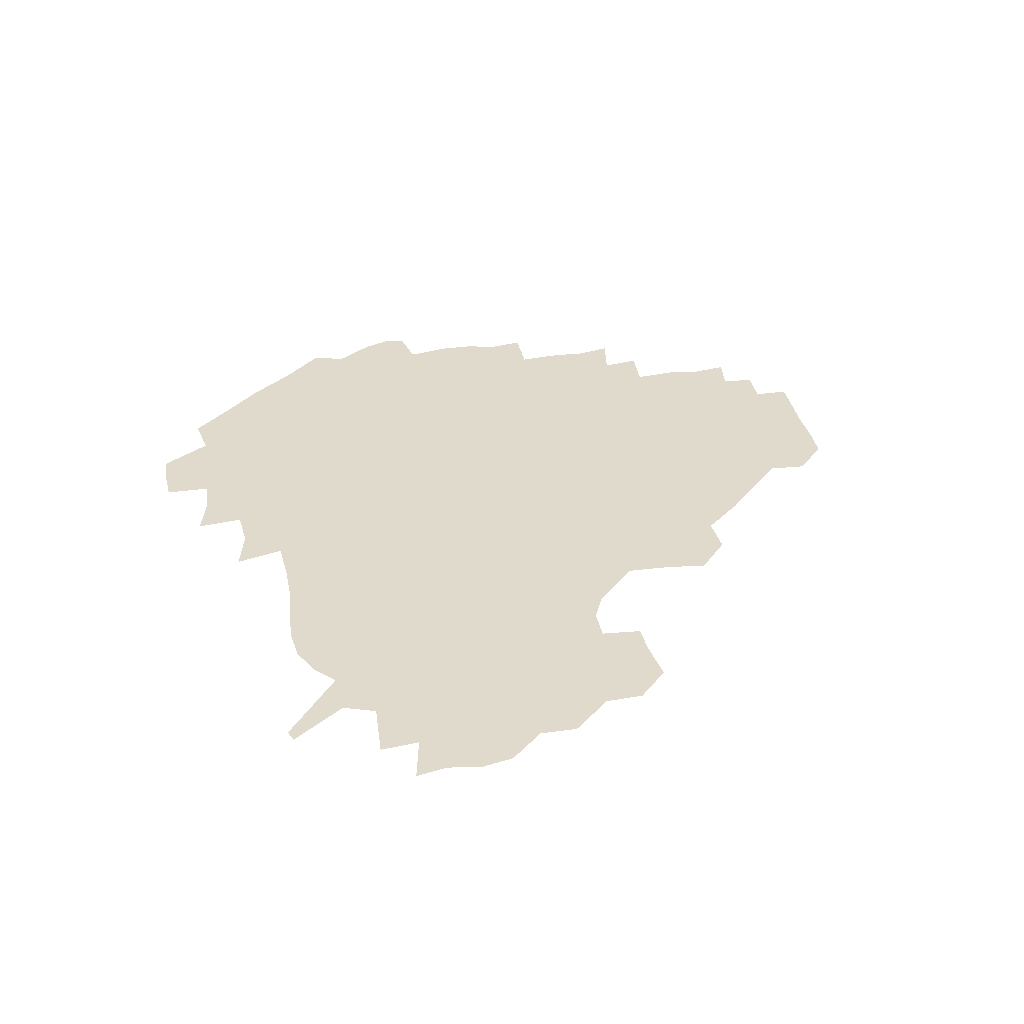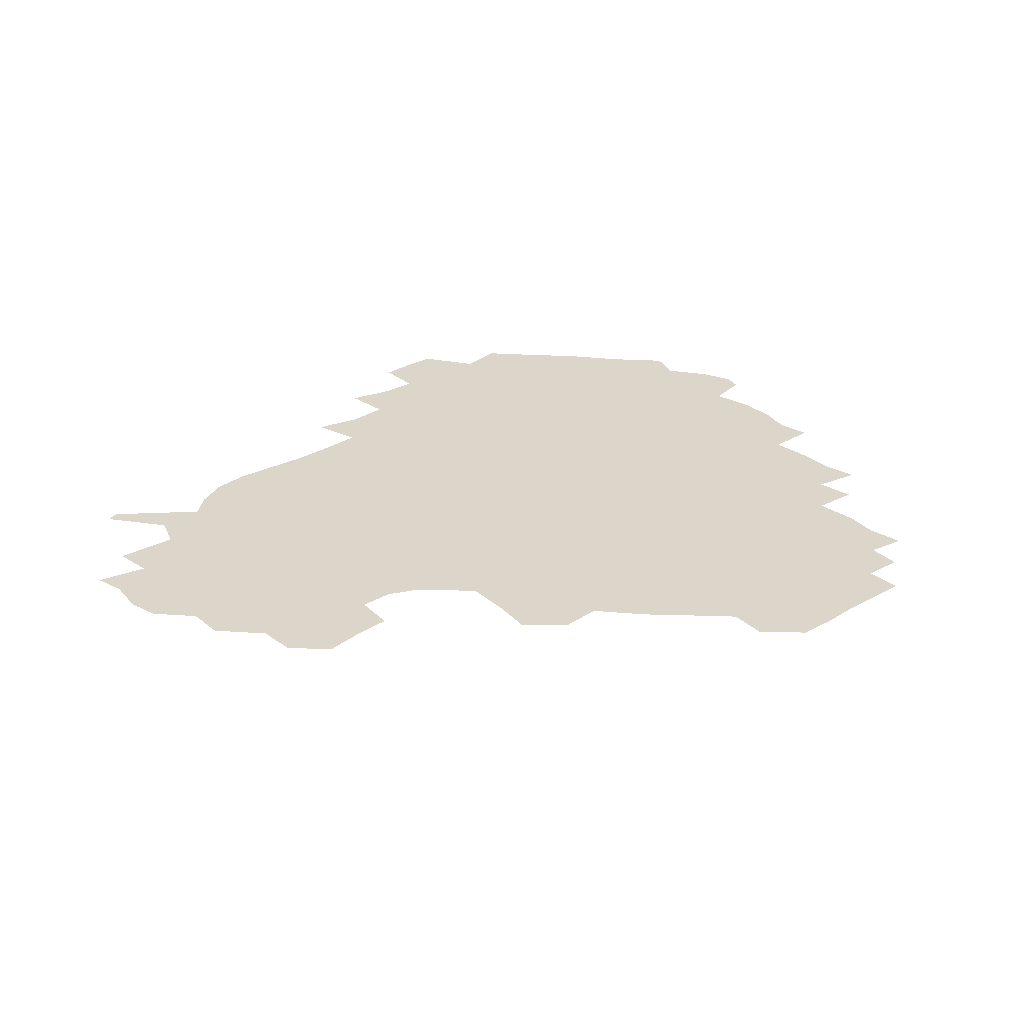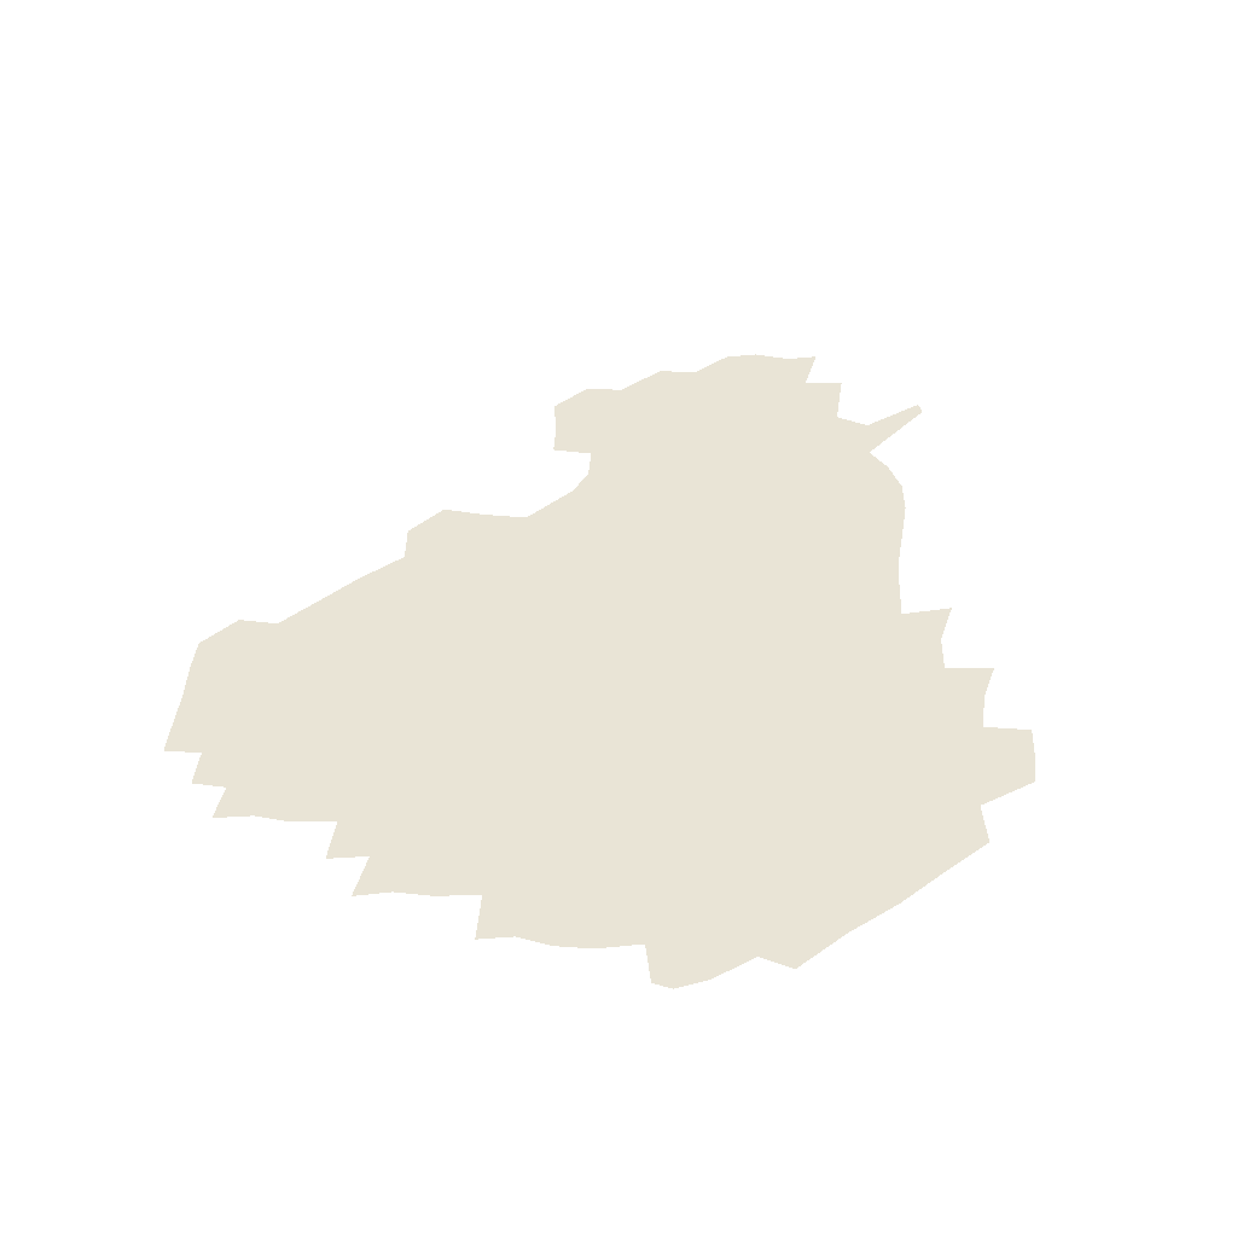
<metadata>
{"format":"obj","ext":"obj","renderer":"f3d","projection":"perspective","resolution":1024,"background":"white","views":[{"elev":33.0,"azim":80.1,"up":"+Z"},{"elev":29.7,"azim":140.5,"up":"+Z"},{"elev":42.4,"azim":-84.1,"up":"+Z"}]}
</metadata>
<code>
v 239.4 186.6 0
v 233.9 199.3 0
v 235.6 207.2 0
v 247.1 157.1 0
v 251.3 170.7 0
v 252.6 183.7 0
v 254.2 197 0
v 253 211.1 0
v 249 228.7 0
v 248.7 243.8 0
v 251.6 257.4 0
v 248.9 271.7 0
v 265.6 139.2 0
v 271 154.1 0
v 272.8 168.2 0
v 274 182.2 0
v 270.8 196.8 0
v 271 210.9 0
v 271.3 225.8 0
v 273 240.9 0
v 271.5 256.3 0
v 269.6 272.1 0
v 267.5 290.3 0
v 267.9 304.8 0
v 264.3 319.3 0
v 281.2 121.1 0
v 286.1 137.8 0
v 290.4 153.3 0
v 291.2 167.4 0
v 289.1 181.8 0
v 288.1 196.3 0
v 288.3 210.6 0
v 286.8 225.6 0
v 288.4 240 0
v 288.9 254.6 0
v 287.6 269.8 0
v 285.9 286.2 0
v 285.1 301.6 0
v 284.2 316.2 0
v 281.3 332.2 0
v 298.5 104.6 0
v 301.5 122.3 0
v 303.9 138.4 0
v 305.4 153.1 0
v 305.7 167.1 0
v 304.9 181.3 0
v 304.5 195.7 0
v 303.6 210.4 0
v 303.7 225.1 0
v 302.9 239.8 0
v 304.5 253.8 0
v 303.6 268.9 0
v 302.1 284.9 0
v 299.8 301.5 0
v 300.7 315.9 0
v 300.2 331.3 0
v 298.2 349.4 0
v 299.8 363.2 0
v 297 378.6 0
v 314.8 88.29 0
v 316.3 106.4 0
v 317.7 123 0
v 318.5 138.1 0
v 319.6 153.1 0
v 319.9 167.2 0
v 319.5 181.3 0
v 318.9 195.6 0
v 319.1 210.1 0
v 319.4 224.5 0
v 319.4 239 0
v 318.5 254.1 0
v 317.5 269.6 0
v 317.1 284.7 0
v 316.3 300.3 0
v 314.6 316.7 0
v 316.4 330.7 0
v 316.3 346 0
v 315.7 361.1 0
v 313.2 376.6 0
v 313.9 390.4 0
v 333 91.66 0
v 332.6 108.2 0
v 332.8 123.6 0
v 333.3 138.7 0
v 333.5 153 0
v 333.9 167.3 0
v 333.8 181.4 0
v 333.9 195.6 0
v 333.3 210.1 0
v 333.5 224.5 0
v 333.9 238.7 0
v 332.6 254.2 0
v 333.8 268 0
v 332.3 284.4 0
v 331 300.7 0
v 331.3 315.6 0
v 331.5 330.5 0
v 331.1 345.9 0
v 331 360.8 0
v 330.6 375.6 0
v 330.1 390.2 0
v 329.8 405.2 0
v 347.9 70.47 0
v 347 91.63 0
v 346.9 108.6 0
v 347.6 125 0
v 347.6 139.3 0
v 347.5 153.2 0
v 347.7 167.4 0
v 347.7 181.5 0
v 348 195.6 0
v 347.9 210 0
v 348.2 224.3 0
v 348 238.9 0
v 348.5 253 0
v 347.9 268.4 0
v 346.6 285.2 0
v 346.5 300.1 0
v 346.3 315.5 0
v 346.5 330.3 0
v 346.2 345.6 0
v 345.9 360.8 0
v 346.6 375 0
v 345 390.9 0
v 345.5 405.2 0
v 361.6 70.39 0
v 361 92.78 0
v 361.2 109.1 0
v 361.4 125.6 0
v 361.4 139.2 0
v 361.4 153.1 0
v 361.5 167.3 0
v 361.6 181.5 0
v 361.7 195.9 0
v 362 210.2 0
v 362 224.7 0
v 362.2 239.1 0
v 362.4 253.3 0
v 362.7 267.2 0
v 361 285.5 0
v 360.8 301.9 0
v 361.1 315.8 0
v 361 331.1 0
v 361.3 345.5 0
v 361.1 360.6 0
v 361.5 375.1 0
v 361.1 390.3 0
v 361 405 0
v 375.7 71.32 0
v 375.4 90.18 0
v 375.3 109.2 0
v 374.8 126.2 0
v 375.3 139.3 0
v 375.4 153.2 0
v 375.5 167.3 0
v 375.7 181.6 0
v 375.8 195.9 0
v 376.1 210.4 0
v 376.2 225 0
v 376.3 239.2 0
v 377.2 252.7 0
v 376.8 267.6 0
v 376.2 283.5 0
v 375.3 301.7 0
v 375.7 316.5 0
v 375.8 331.3 0
v 376.1 345.5 0
v 376.1 360.3 0
v 376.1 375.4 0
v 376 390.7 0
v 375.9 405.9 0
v 392.6 89.49 0
v 390.2 108.9 0
v 390.2 123.9 0
v 389.4 139.3 0
v 389.2 153.7 0
v 389.7 167.5 0
v 389.7 181.9 0
v 389.9 196.1 0
v 390.4 210.8 0
v 390.4 225.3 0
v 390.7 239.2 0
v 390.9 253.2 0
v 390.9 268.4 0
v 390.7 284.2 0
v 390.4 300.3 0
v 390.1 317.3 0
v 390.6 331.6 0
v 390.9 346.1 0
v 390.9 360.8 0
v 391 376.2 0
v 391 390.9 0
v 391 405.7 0
v 409.6 85.36 0
v 407.1 105.1 0
v 405.1 123.3 0
v 404.2 138.6 0
v 403.9 153.2 0
v 403.4 168.3 0
v 403.3 182.5 0
v 403.8 196.6 0
v 403.5 210.9 0
v 404.4 225.2 0
v 404.6 239.4 0
v 404.7 253.1 0
v 405.1 267.7 0
v 405.4 282.9 0
v 405.4 299 0
v 405.7 314.9 0
v 405.8 330.5 0
v 405.9 346.2 0
v 406.2 362.3 0
v 405.8 376.4 0
v 406.5 392.5 0
v 424.2 106.6 0
v 421.3 122.9 0
v 419.9 137.8 0
v 418 153.8 0
v 418.2 167.9 0
v 418.6 182.1 0
v 418.7 196.5 0
v 418.4 211.1 0
v 418.4 225.4 0
v 419.1 239.7 0
v 418.6 253.5 0
v 419 267.6 0
v 419.7 283.2 0
v 419.9 297.9 0
v 420.5 315.7 0
v 421 331.2 0
v 421.1 347 0
v 420.9 362.6 0
v 443.7 102.3 0
v 437.8 122.7 0
v 434.2 138.8 0
v 433.1 153.5 0
v 432.6 167.9 0
v 432.7 182.2 0
v 433.2 196.5 0
v 433.2 210.9 0
v 432.4 225.6 0
v 432.8 239.8 0
v 432.9 253.9 0
v 433.3 268.2 0
v 434.2 283.4 0
v 434.7 298.7 0
v 435.3 314.1 0
v 436.1 331.1 0
v 436.7 348.5 0
v 456.1 124.1 0
v 452.1 138.2 0
v 450.3 152.6 0
v 448.1 167.8 0
v 448.2 181.8 0
v 449.6 196 0
v 446.7 211.9 0
v 446.6 225.8 0
v 446.9 239.9 0
v 447.4 254.2 0
v 447.9 268.5 0
v 448.5 283.1 0
v 449.4 298.5 0
v 450.9 315.3 0
v 452.2 331.9 0
v 473.2 124.4 0
v 468.9 138.1 0
v 465.9 152.8 0
v 466 166.6 0
v 464.3 181.6 0
v 465 195.7 0
v 463 211.2 0
v 461.9 225.8 0
v 462.2 240.1 0
v 462.3 254.4 0
v 461.9 268.4 0
v 463.7 283.2 0
v 465.5 299.7 0
v 466.1 315.7 0
v 469 333.2 0
v 490.1 123.2 0
v 482.9 139.3 0
v 482.8 152.4 0
v 480.6 167 0
v 481 181.1 0
v 479.6 195.9 0
v 478.5 210.8 0
v 476.3 225.9 0
v 476.6 239.9 0
v 478.5 254.3 0
v 480.1 269 0
v 483.1 284.1 0
v 483.2 302.8 0
v 484.9 320.1 0
v 506.3 122.2 0
v 498.3 139.3 0
v 497.7 152.3 0
v 495.2 167.4 0
v 495.4 181.2 0
v 493.2 196.7 0
v 492.3 211 0
v 491.3 225.4 0
v 493.2 239.3 0
v 495.7 253 0
v 503.2 266.3 0
v 521.1 124 0
v 513.3 140.3 0
v 510.6 154.2 0
v 509.4 168.1 0
v 507.8 182.7 0
v 506.8 197.1 0
v 505.6 211.2 0
v 503.9 225 0
v 506 237.6 0
v 508.8 250.2 0
v 515.7 261 0
v 534.2 130.6 0
v 529.2 142.1 0
v 524.8 155.4 0
v 523.4 168.7 0
v 522.2 182.5 0
v 522.1 196.6 0
v 520.3 211 0
v 520 224.2 0
v 519.1 236.8 0
v 520.8 247.9 0
v 529.7 261.2 0
v 530.7 278.2 0
v 543.1 138.8 0
v 542.4 145.8 0
v 539.7 156.5 0
v 538 169.1 0
v 535.1 183.1 0
v 535.3 196.3 0
v 537.1 209.7 0
v 535.4 223.2 0
v 537.1 236.6 0
v 539.1 249.8 0
v 541.4 263.9 0
v 544.4 279 0
v 575.3 115.5 0
v 551.3 144.2 0
v 555.2 154.4 0
v 554.1 168.7 0
v 553.8 181.8 0
v 555.7 195.5 0
v 555.8 209.7 0
v 555.4 224.1 0
v 558.4 238.2 0
v 555.3 252 0
v 557.5 265.9 0
v 562.3 281.7 0
v 580.5 117.5 0
v 562.7 140.1 0
v 567.4 153.9 0
v 570.7 168.2 0
v 569.7 181.5 0
v 569.9 195.1 0
v 570.9 209.5 0
v 572.9 223.8 0
v 575.1 237.7 0
v 577.8 252.7 0
v 576.6 268.8 0
v 593.3 152.8 0
v 591.3 169.3 0
v 587.3 181.9 0
v 583.6 195.3 0
v 589.1 207.2 0
v 594.3 220.5 0
v 594 236.3 0
v 612.5 165.2 0
v 609.4 178.3 0
v 611.3 193.4 0
v 608.1 206.4 0
f 5 6 1
f 1 6 2
f 6 7 2
f 2 7 3
f 7 8 3
f 13 14 4
f 4 14 5
f 14 15 5
f 5 15 6
f 15 16 6
f 6 16 7
f 16 17 7
f 7 17 8
f 17 18 8
f 8 18 9
f 18 19 9
f 9 19 10
f 19 20 10
f 10 20 11
f 20 21 11
f 11 21 12
f 21 22 12
f 26 27 13
f 13 27 14
f 27 28 14
f 14 28 15
f 28 29 15
f 15 29 16
f 29 30 16
f 16 30 17
f 30 31 17
f 17 31 18
f 31 32 18
f 18 32 19
f 32 33 19
f 19 33 20
f 33 34 20
f 20 34 21
f 34 35 21
f 21 35 22
f 35 36 22
f 22 36 23
f 36 37 23
f 23 37 24
f 37 38 24
f 24 38 25
f 38 39 25
f 41 42 26
f 26 42 27
f 42 43 27
f 27 43 28
f 43 44 28
f 28 44 29
f 44 45 29
f 29 45 30
f 45 46 30
f 30 46 31
f 46 47 31
f 31 47 32
f 47 48 32
f 32 48 33
f 48 49 33
f 33 49 34
f 49 50 34
f 34 50 35
f 50 51 35
f 35 51 36
f 51 52 36
f 36 52 37
f 52 53 37
f 37 53 38
f 53 54 38
f 38 54 39
f 54 55 39
f 39 55 40
f 55 56 40
f 60 61 41
f 41 61 42
f 61 62 42
f 42 62 43
f 62 63 43
f 43 63 44
f 63 64 44
f 44 64 45
f 64 65 45
f 45 65 46
f 65 66 46
f 46 66 47
f 66 67 47
f 47 67 48
f 67 68 48
f 48 68 49
f 68 69 49
f 49 69 50
f 69 70 50
f 50 70 51
f 70 71 51
f 51 71 52
f 71 72 52
f 52 72 53
f 72 73 53
f 53 73 54
f 73 74 54
f 54 74 55
f 74 75 55
f 55 75 56
f 75 76 56
f 56 76 57
f 76 77 57
f 57 77 58
f 77 78 58
f 58 78 59
f 78 79 59
f 60 81 61
f 81 82 61
f 61 82 62
f 82 83 62
f 62 83 63
f 83 84 63
f 63 84 64
f 84 85 64
f 64 85 65
f 85 86 65
f 65 86 66
f 86 87 66
f 66 87 67
f 87 88 67
f 67 88 68
f 88 89 68
f 68 89 69
f 89 90 69
f 69 90 70
f 90 91 70
f 70 91 71
f 91 92 71
f 71 92 72
f 92 93 72
f 72 93 73
f 93 94 73
f 73 94 74
f 94 95 74
f 74 95 75
f 95 96 75
f 75 96 76
f 96 97 76
f 76 97 77
f 97 98 77
f 77 98 78
f 98 99 78
f 78 99 79
f 99 100 79
f 79 100 80
f 100 101 80
f 103 104 81
f 81 104 82
f 104 105 82
f 82 105 83
f 105 106 83
f 83 106 84
f 106 107 84
f 84 107 85
f 107 108 85
f 85 108 86
f 108 109 86
f 86 109 87
f 109 110 87
f 87 110 88
f 110 111 88
f 88 111 89
f 111 112 89
f 89 112 90
f 112 113 90
f 90 113 91
f 113 114 91
f 91 114 92
f 114 115 92
f 92 115 93
f 115 116 93
f 93 116 94
f 116 117 94
f 94 117 95
f 117 118 95
f 95 118 96
f 118 119 96
f 96 119 97
f 119 120 97
f 97 120 98
f 120 121 98
f 98 121 99
f 121 122 99
f 99 122 100
f 122 123 100
f 100 123 101
f 123 124 101
f 101 124 102
f 124 125 102
f 103 126 104
f 126 127 104
f 104 127 105
f 127 128 105
f 105 128 106
f 128 129 106
f 106 129 107
f 129 130 107
f 107 130 108
f 130 131 108
f 108 131 109
f 131 132 109
f 109 132 110
f 132 133 110
f 110 133 111
f 133 134 111
f 111 134 112
f 134 135 112
f 112 135 113
f 135 136 113
f 113 136 114
f 136 137 114
f 114 137 115
f 137 138 115
f 115 138 116
f 138 139 116
f 116 139 117
f 139 140 117
f 117 140 118
f 140 141 118
f 118 141 119
f 141 142 119
f 119 142 120
f 142 143 120
f 120 143 121
f 143 144 121
f 121 144 122
f 144 145 122
f 122 145 123
f 145 146 123
f 123 146 124
f 146 147 124
f 124 147 125
f 147 148 125
f 126 149 127
f 149 150 127
f 127 150 128
f 150 151 128
f 128 151 129
f 151 152 129
f 129 152 130
f 152 153 130
f 130 153 131
f 153 154 131
f 131 154 132
f 154 155 132
f 132 155 133
f 155 156 133
f 133 156 134
f 156 157 134
f 134 157 135
f 157 158 135
f 135 158 136
f 158 159 136
f 136 159 137
f 159 160 137
f 137 160 138
f 160 161 138
f 138 161 139
f 161 162 139
f 139 162 140
f 162 163 140
f 140 163 141
f 163 164 141
f 141 164 142
f 164 165 142
f 142 165 143
f 165 166 143
f 143 166 144
f 166 167 144
f 144 167 145
f 167 168 145
f 145 168 146
f 168 169 146
f 146 169 147
f 169 170 147
f 147 170 148
f 170 171 148
f 150 172 151
f 172 173 151
f 151 173 152
f 173 174 152
f 152 174 153
f 174 175 153
f 153 175 154
f 175 176 154
f 154 176 155
f 176 177 155
f 155 177 156
f 177 178 156
f 156 178 157
f 178 179 157
f 157 179 158
f 179 180 158
f 158 180 159
f 180 181 159
f 159 181 160
f 181 182 160
f 160 182 161
f 182 183 161
f 161 183 162
f 183 184 162
f 162 184 163
f 184 185 163
f 163 185 164
f 185 186 164
f 164 186 165
f 186 187 165
f 165 187 166
f 187 188 166
f 166 188 167
f 188 189 167
f 167 189 168
f 189 190 168
f 168 190 169
f 190 191 169
f 169 191 170
f 191 192 170
f 170 192 171
f 192 193 171
f 172 194 173
f 194 195 173
f 173 195 174
f 195 196 174
f 174 196 175
f 196 197 175
f 175 197 176
f 197 198 176
f 176 198 177
f 198 199 177
f 177 199 178
f 199 200 178
f 178 200 179
f 200 201 179
f 179 201 180
f 201 202 180
f 180 202 181
f 202 203 181
f 181 203 182
f 203 204 182
f 182 204 183
f 204 205 183
f 183 205 184
f 205 206 184
f 184 206 185
f 206 207 185
f 185 207 186
f 207 208 186
f 186 208 187
f 208 209 187
f 187 209 188
f 209 210 188
f 188 210 189
f 210 211 189
f 189 211 190
f 211 212 190
f 190 212 191
f 212 213 191
f 191 213 192
f 213 214 192
f 192 214 193
f 195 215 196
f 215 216 196
f 196 216 197
f 216 217 197
f 197 217 198
f 217 218 198
f 198 218 199
f 218 219 199
f 199 219 200
f 219 220 200
f 200 220 201
f 220 221 201
f 201 221 202
f 221 222 202
f 202 222 203
f 222 223 203
f 203 223 204
f 223 224 204
f 204 224 205
f 224 225 205
f 205 225 206
f 225 226 206
f 206 226 207
f 226 227 207
f 207 227 208
f 227 228 208
f 208 228 209
f 228 229 209
f 209 229 210
f 229 230 210
f 210 230 211
f 230 231 211
f 211 231 212
f 231 232 212
f 212 232 213
f 215 233 216
f 233 234 216
f 216 234 217
f 234 235 217
f 217 235 218
f 235 236 218
f 218 236 219
f 236 237 219
f 219 237 220
f 237 238 220
f 220 238 221
f 238 239 221
f 221 239 222
f 239 240 222
f 222 240 223
f 240 241 223
f 223 241 224
f 241 242 224
f 224 242 225
f 242 243 225
f 225 243 226
f 243 244 226
f 226 244 227
f 244 245 227
f 227 245 228
f 245 246 228
f 228 246 229
f 246 247 229
f 229 247 230
f 247 248 230
f 230 248 231
f 248 249 231
f 231 249 232
f 234 250 235
f 250 251 235
f 235 251 236
f 251 252 236
f 236 252 237
f 252 253 237
f 237 253 238
f 253 254 238
f 238 254 239
f 254 255 239
f 239 255 240
f 255 256 240
f 240 256 241
f 256 257 241
f 241 257 242
f 257 258 242
f 242 258 243
f 258 259 243
f 243 259 244
f 259 260 244
f 244 260 245
f 260 261 245
f 245 261 246
f 261 262 246
f 246 262 247
f 262 263 247
f 247 263 248
f 263 264 248
f 248 264 249
f 250 265 251
f 265 266 251
f 251 266 252
f 266 267 252
f 252 267 253
f 267 268 253
f 253 268 254
f 268 269 254
f 254 269 255
f 269 270 255
f 255 270 256
f 270 271 256
f 256 271 257
f 271 272 257
f 257 272 258
f 272 273 258
f 258 273 259
f 273 274 259
f 259 274 260
f 274 275 260
f 260 275 261
f 275 276 261
f 261 276 262
f 276 277 262
f 262 277 263
f 277 278 263
f 263 278 264
f 278 279 264
f 265 280 266
f 280 281 266
f 266 281 267
f 281 282 267
f 267 282 268
f 282 283 268
f 268 283 269
f 283 284 269
f 269 284 270
f 284 285 270
f 270 285 271
f 285 286 271
f 271 286 272
f 286 287 272
f 272 287 273
f 287 288 273
f 273 288 274
f 288 289 274
f 274 289 275
f 289 290 275
f 275 290 276
f 290 291 276
f 276 291 277
f 291 292 277
f 277 292 278
f 292 293 278
f 278 293 279
f 280 294 281
f 294 295 281
f 281 295 282
f 295 296 282
f 282 296 283
f 296 297 283
f 283 297 284
f 297 298 284
f 284 298 285
f 298 299 285
f 285 299 286
f 299 300 286
f 286 300 287
f 300 301 287
f 287 301 288
f 301 302 288
f 288 302 289
f 302 303 289
f 289 303 290
f 303 304 290
f 290 304 291
f 294 305 295
f 305 306 295
f 295 306 296
f 306 307 296
f 296 307 297
f 307 308 297
f 297 308 298
f 308 309 298
f 298 309 299
f 309 310 299
f 299 310 300
f 310 311 300
f 300 311 301
f 311 312 301
f 301 312 302
f 312 313 302
f 302 313 303
f 313 314 303
f 303 314 304
f 314 315 304
f 305 316 306
f 316 317 306
f 306 317 307
f 317 318 307
f 307 318 308
f 318 319 308
f 308 319 309
f 319 320 309
f 309 320 310
f 320 321 310
f 310 321 311
f 321 322 311
f 311 322 312
f 322 323 312
f 312 323 313
f 323 324 313
f 313 324 314
f 324 325 314
f 314 325 315
f 325 326 315
f 316 328 317
f 328 329 317
f 317 329 318
f 329 330 318
f 318 330 319
f 330 331 319
f 319 331 320
f 331 332 320
f 320 332 321
f 332 333 321
f 321 333 322
f 333 334 322
f 322 334 323
f 334 335 323
f 323 335 324
f 335 336 324
f 324 336 325
f 336 337 325
f 325 337 326
f 337 338 326
f 326 338 327
f 338 339 327
f 328 340 329
f 340 341 329
f 329 341 330
f 341 342 330
f 330 342 331
f 342 343 331
f 331 343 332
f 343 344 332
f 332 344 333
f 344 345 333
f 333 345 334
f 345 346 334
f 334 346 335
f 346 347 335
f 335 347 336
f 347 348 336
f 336 348 337
f 348 349 337
f 337 349 338
f 349 350 338
f 338 350 339
f 350 351 339
f 340 352 341
f 352 353 341
f 341 353 342
f 353 354 342
f 342 354 343
f 354 355 343
f 343 355 344
f 355 356 344
f 344 356 345
f 356 357 345
f 345 357 346
f 357 358 346
f 346 358 347
f 358 359 347
f 347 359 348
f 359 360 348
f 348 360 349
f 360 361 349
f 349 361 350
f 361 362 350
f 350 362 351
f 354 363 355
f 363 364 355
f 355 364 356
f 364 365 356
f 356 365 357
f 365 366 357
f 357 366 358
f 366 367 358
f 358 367 359
f 367 368 359
f 359 368 360
f 368 369 360
f 360 369 361
f 364 370 365
f 370 371 365
f 365 371 366
f 371 372 366
f 366 372 367
f 372 373 367
f 367 373 368

</code>
